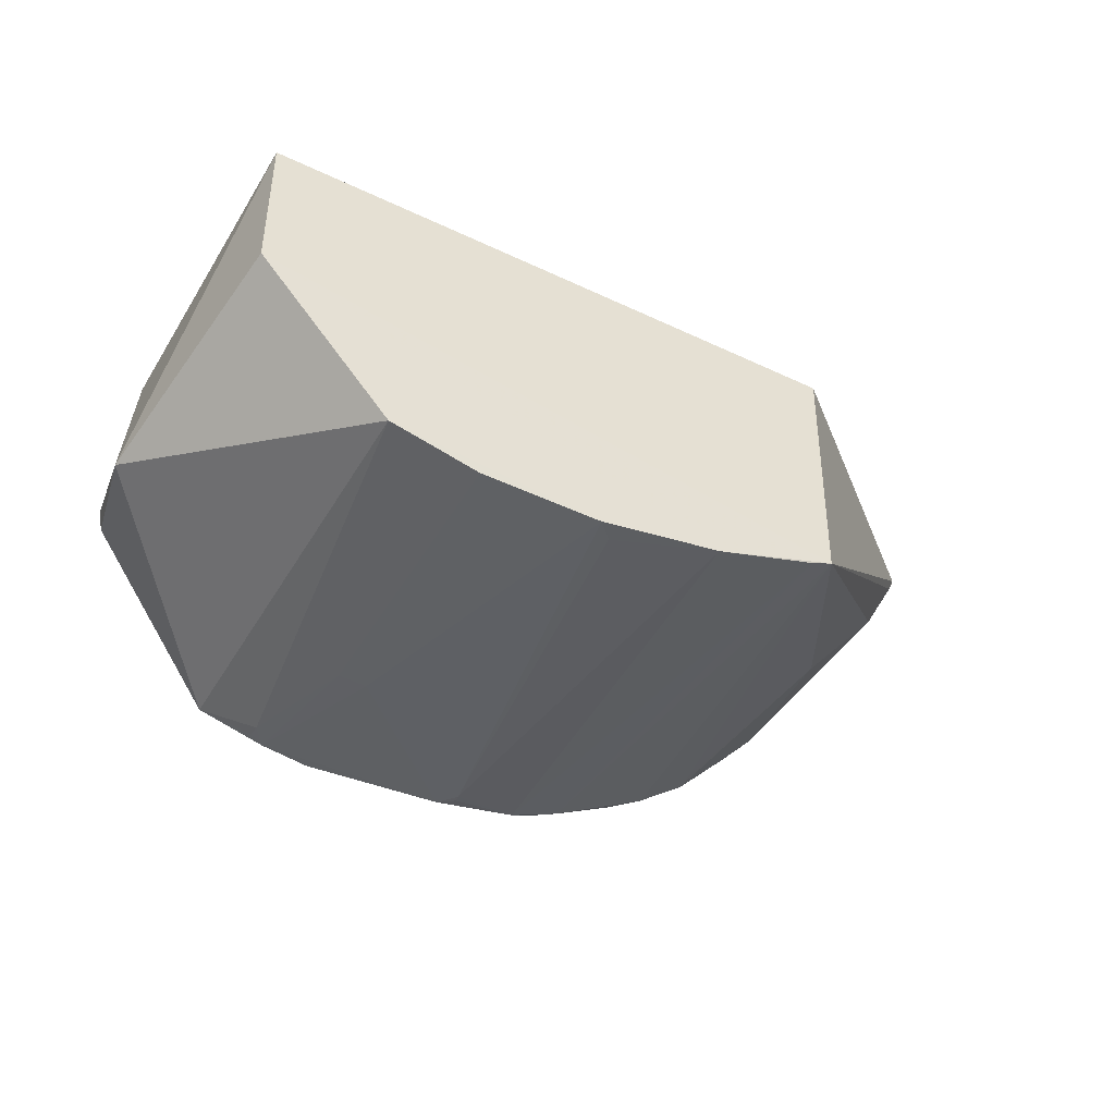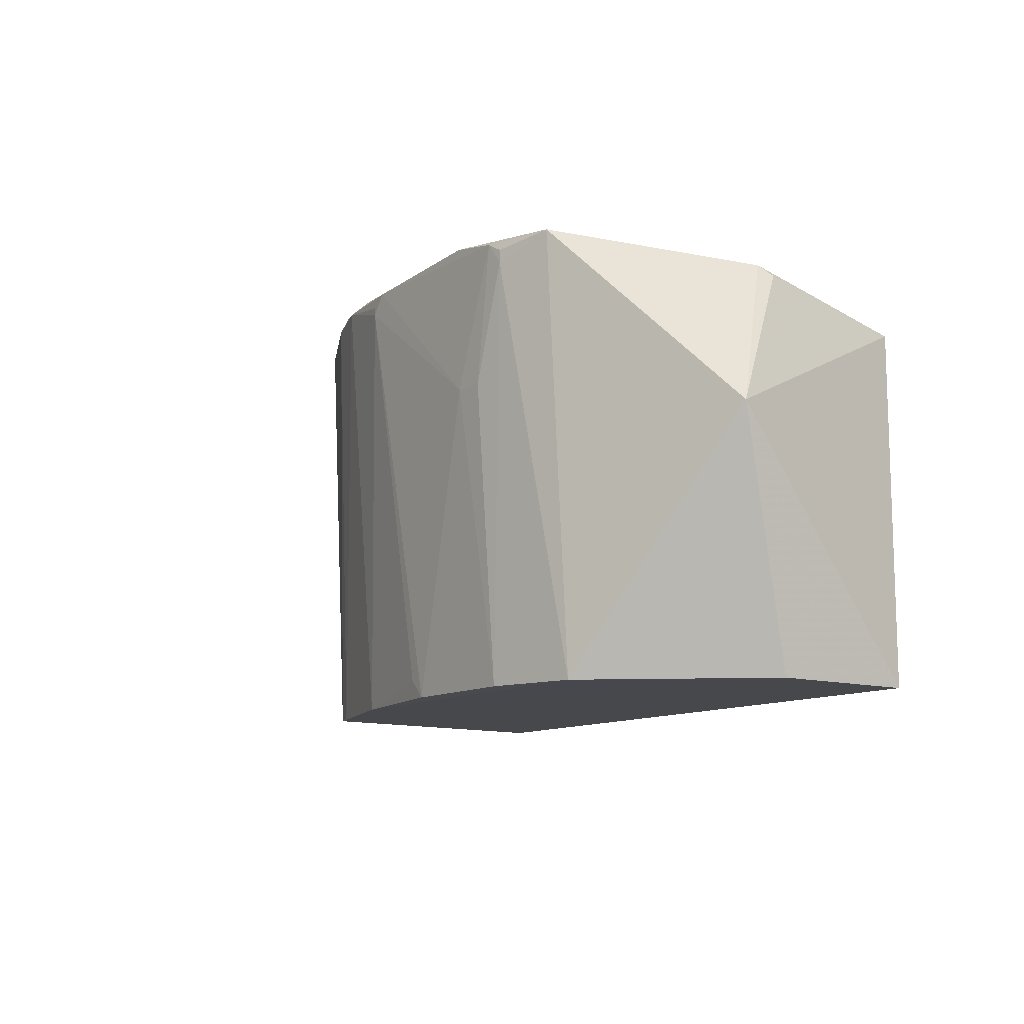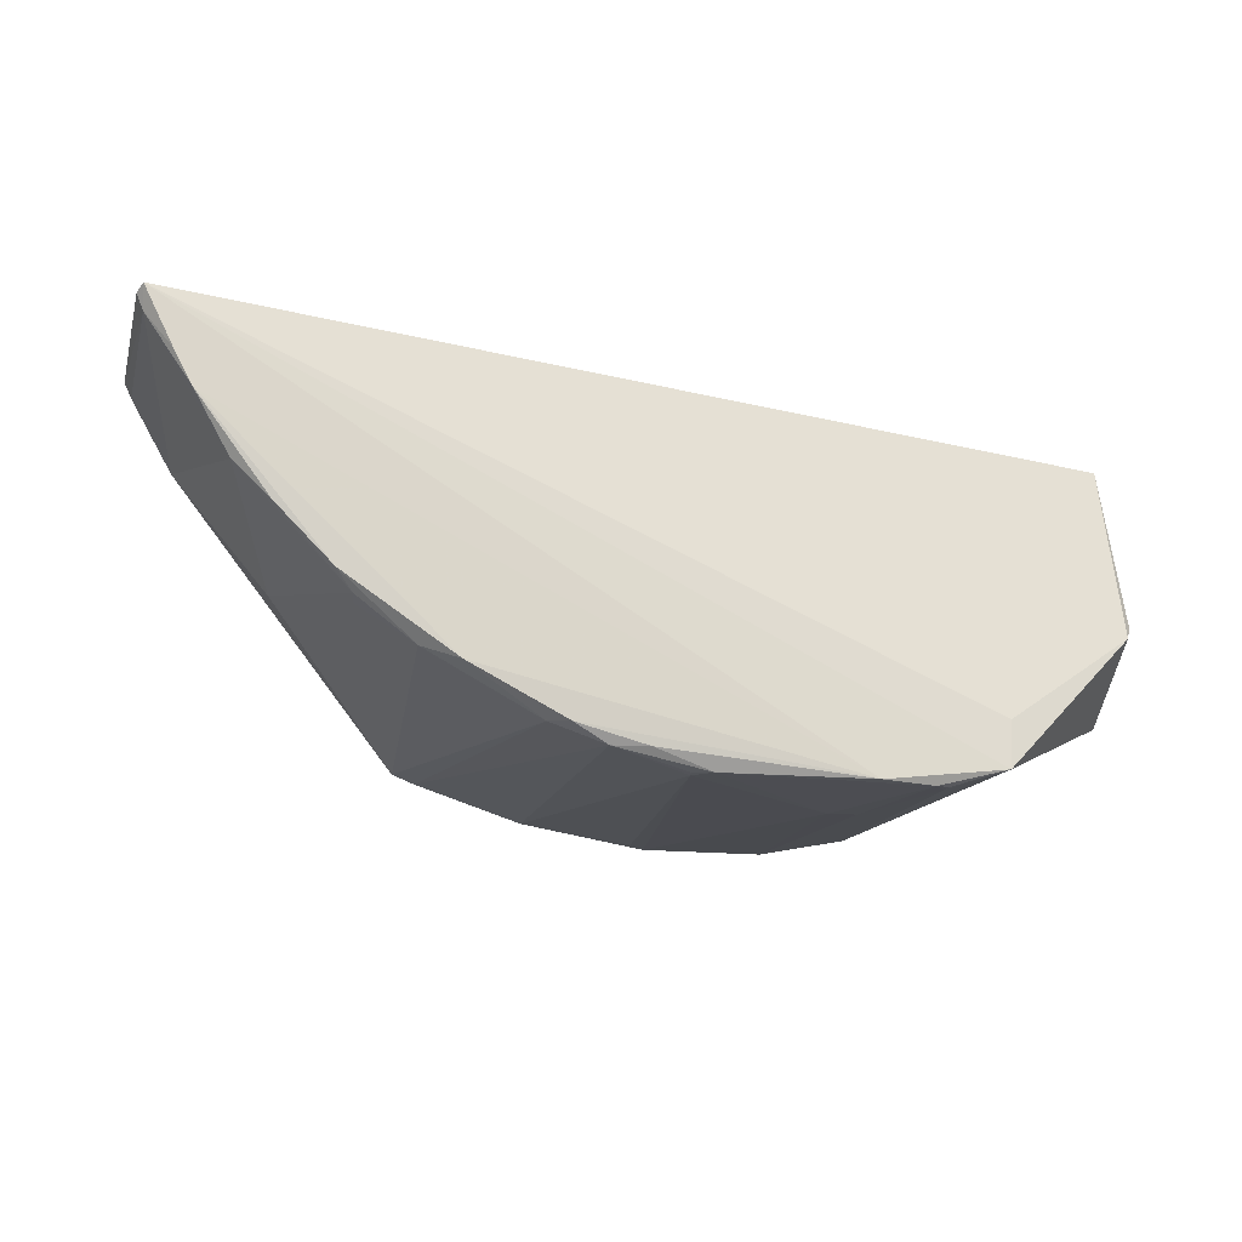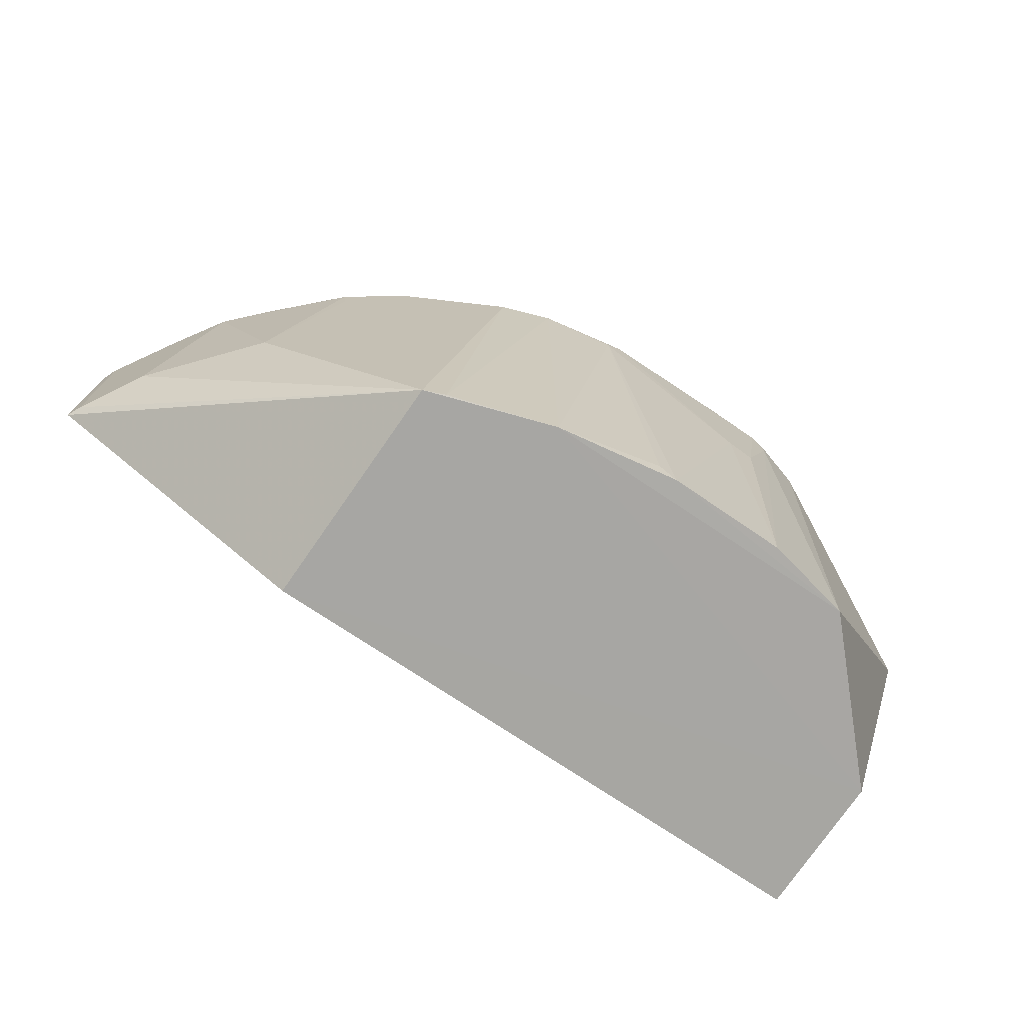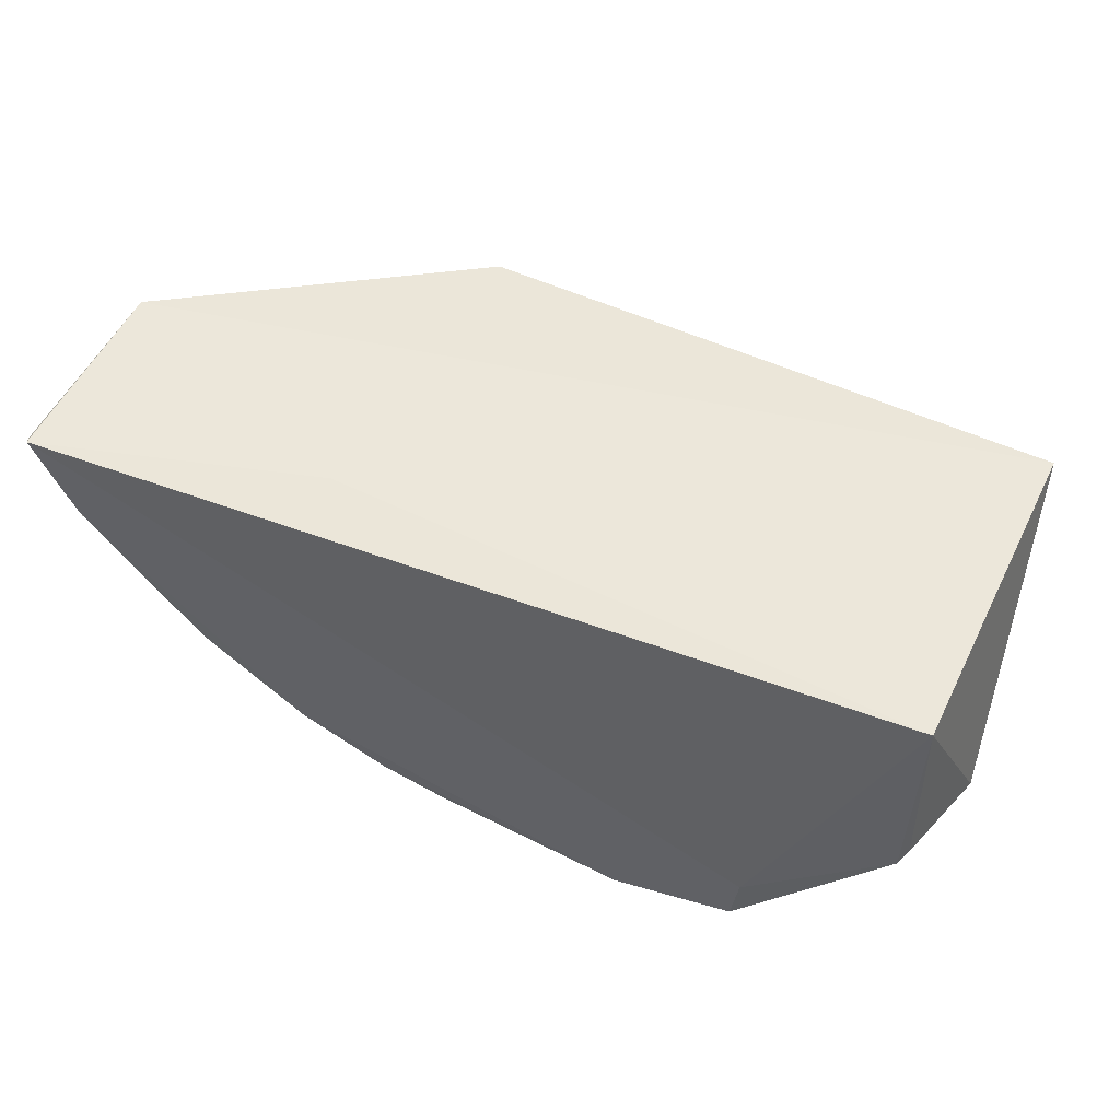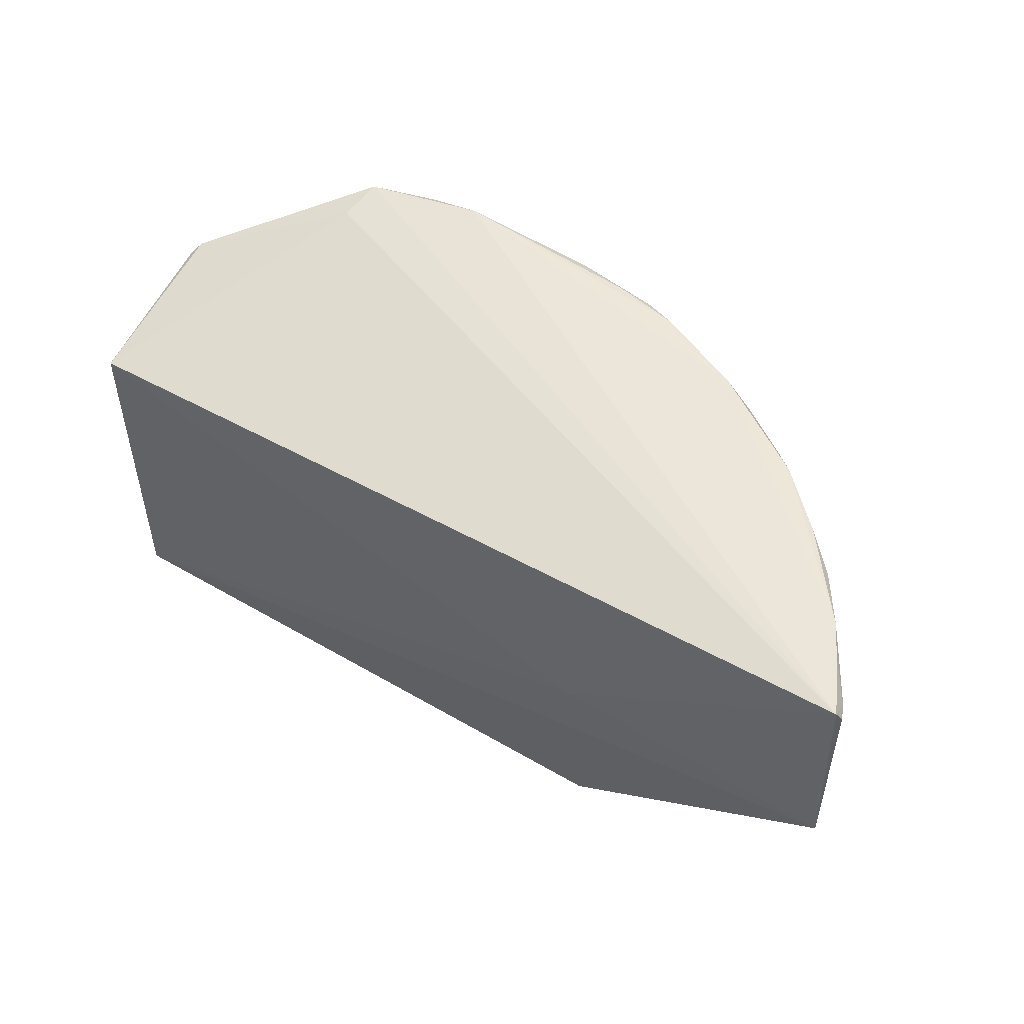
<metadata>
{"format":"obj","ext":"obj","renderer":"f3d","projection":"perspective","resolution":1024,"background":"white","views":[{"elev":-42.5,"azim":150.5,"up":"+Y"},{"elev":-11.5,"azim":54.0,"up":"+Z"},{"elev":-16.7,"azim":-14.5,"up":"+Y"},{"elev":-74.0,"azim":-33.9,"up":"+Z"},{"elev":53.7,"azim":26.0,"up":"+Y"},{"elev":51.5,"azim":-147.6,"up":"+Z"}]}
</metadata>
<code>
v 0.007364 0.06833 0.09627
v 0.009238 0.0566 0.09066
v 0.007355 0.06834 0.0779
v -0.04 0.07056 0.09062
v -0.02493 0.06834 0.0779
v 0.007947 0.05987 0.09776
v 0.007577 0.05918 0.09827
v 0.0003223 0.05419 0.1004
v -0.03974 0.07083 0.1016
v -0.02493 0.0703 0.09062
v 4.185e-05 0.05176 0.1008
v 0.0002085 0.05285 0.07794
v 0.007355 0.06052 0.0779
v -0.004603 0.05185 0.07799
v -0.01113 0.0518 0.07798
v -0.02473 0.05515 0.07792
v -0.02496 0.07027 0.0965
v -0.002803 0.05088 0.09964
v -0.006435 0.05082 0.1013
v -0.003609 0.05078 0.1008
v -0.006298 0.05083 0.09361
v -0.01482 0.05084 0.09982
v -0.01781 0.05288 0.07793
v -0.02724 0.05561 0.1009
v -0.02154 0.05265 0.1008
v -0.0254 0.05494 0.1016
v -0.002787 0.05089 0.1003
v -0.02053 0.05257 0.1014
v -0.01695 0.05169 0.1013
v -0.01878 0.05169 0.101
v -0.03739 0.06619 0.1016
v -0.01399 0.0508 0.1008
v -0.004733 0.05089 0.09358
v -0.01207 0.05184 0.07894
v -0.03276 0.06051 0.09055
v -0.03755 0.06613 0.09057
v -0.0356 0.06328 0.1011
v -0.03098 0.05865 0.1015
v -0.02354 0.05468 0.07796
v -0.03965 0.06976 0.101
v -0.03964 0.06976 0.09062
v -0.01491 0.05088 0.1003
v -0.02996 0.05765 0.09973
v -0.03014 0.05771 0.101
v -0.03379 0.06146 0.1015
v -0.0383 0.06791 0.1016
v -0.03998 0.07055 0.101
f 1 2 3
f 4 3 5
f 6 1 7
f 6 7 2
f 6 2 1
f 8 1 9
f 8 7 1
f 10 1 3
f 10 4 9
f 10 3 4
f 11 2 7
f 11 7 8
f 11 8 9
f 11 12 2
f 13 3 2
f 13 2 12
f 13 5 3
f 14 15 12
f 16 5 13
f 16 4 5
f 17 10 9
f 17 9 1
f 17 1 10
f 18 12 11
f 18 14 12
f 19 11 9
f 19 20 11
f 21 22 15
f 21 15 14
f 23 12 15
f 23 16 13
f 23 13 12
f 24 16 25
f 24 25 26
f 27 18 11
f 27 11 20
f 27 20 18
f 28 26 25
f 28 19 26
f 28 29 19
f 30 23 22
f 30 28 25
f 30 29 28
f 31 19 9
f 31 26 19
f 32 20 19
f 32 21 20
f 32 22 21
f 32 19 29
f 32 29 30
f 33 18 20
f 33 20 21
f 33 21 14
f 33 14 18
f 34 23 15
f 34 15 22
f 34 22 23
f 35 36 16
f 35 37 36
f 38 24 26
f 38 26 31
f 39 30 25
f 39 25 16
f 39 16 23
f 39 23 30
f 40 36 37
f 40 37 31
f 41 4 16
f 41 16 36
f 41 40 4
f 41 36 40
f 42 32 30
f 42 30 22
f 42 22 32
f 43 35 16
f 43 16 24
f 44 37 35
f 44 35 43
f 44 43 24
f 44 24 38
f 45 38 31
f 45 31 37
f 45 44 38
f 45 37 44
f 46 40 31
f 46 31 9
f 46 9 40
f 47 40 9
f 47 9 4
f 47 4 40

</code>
